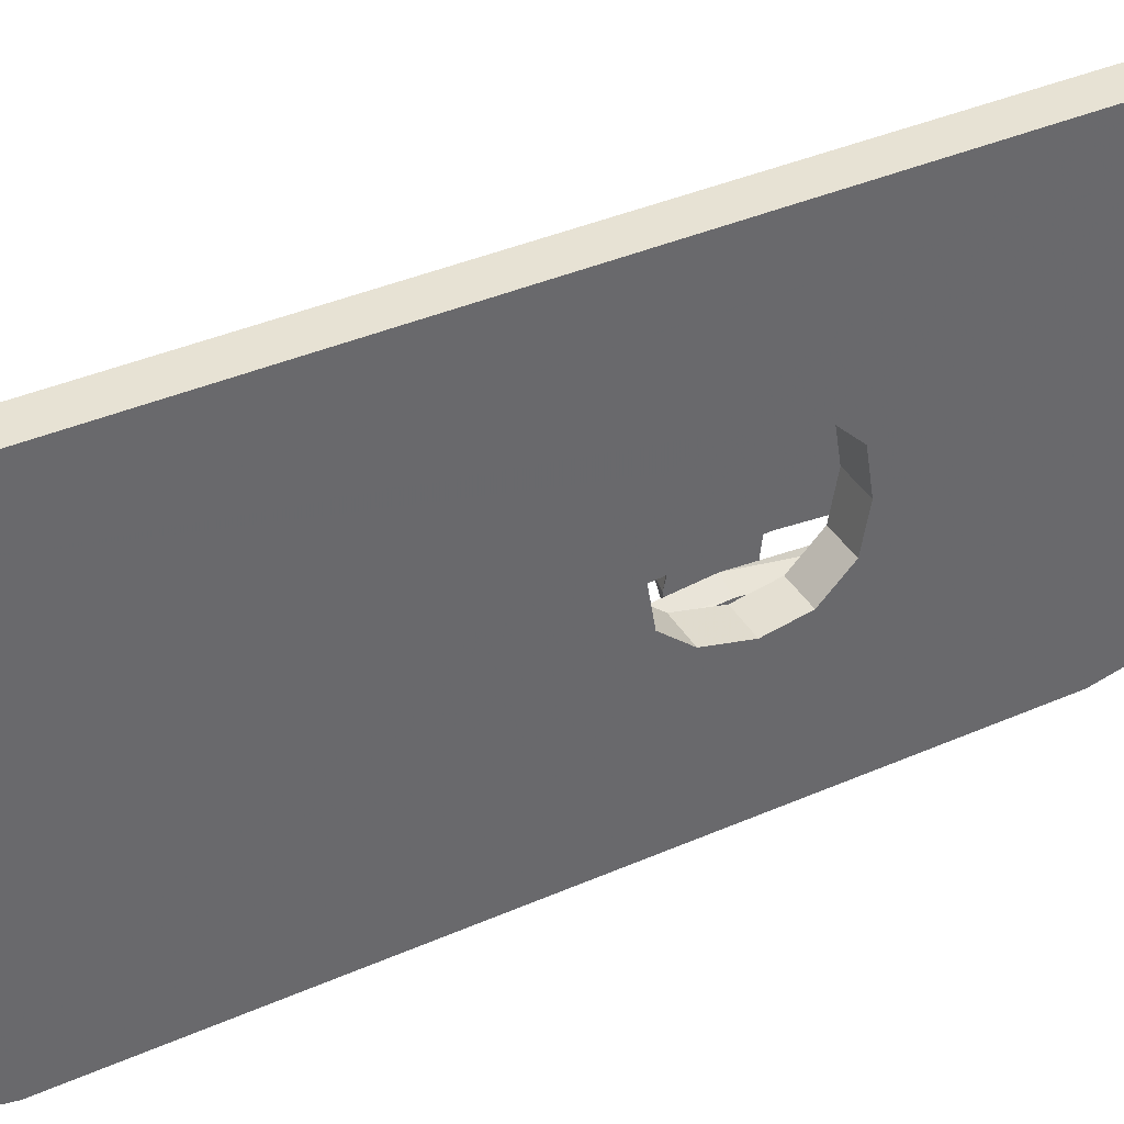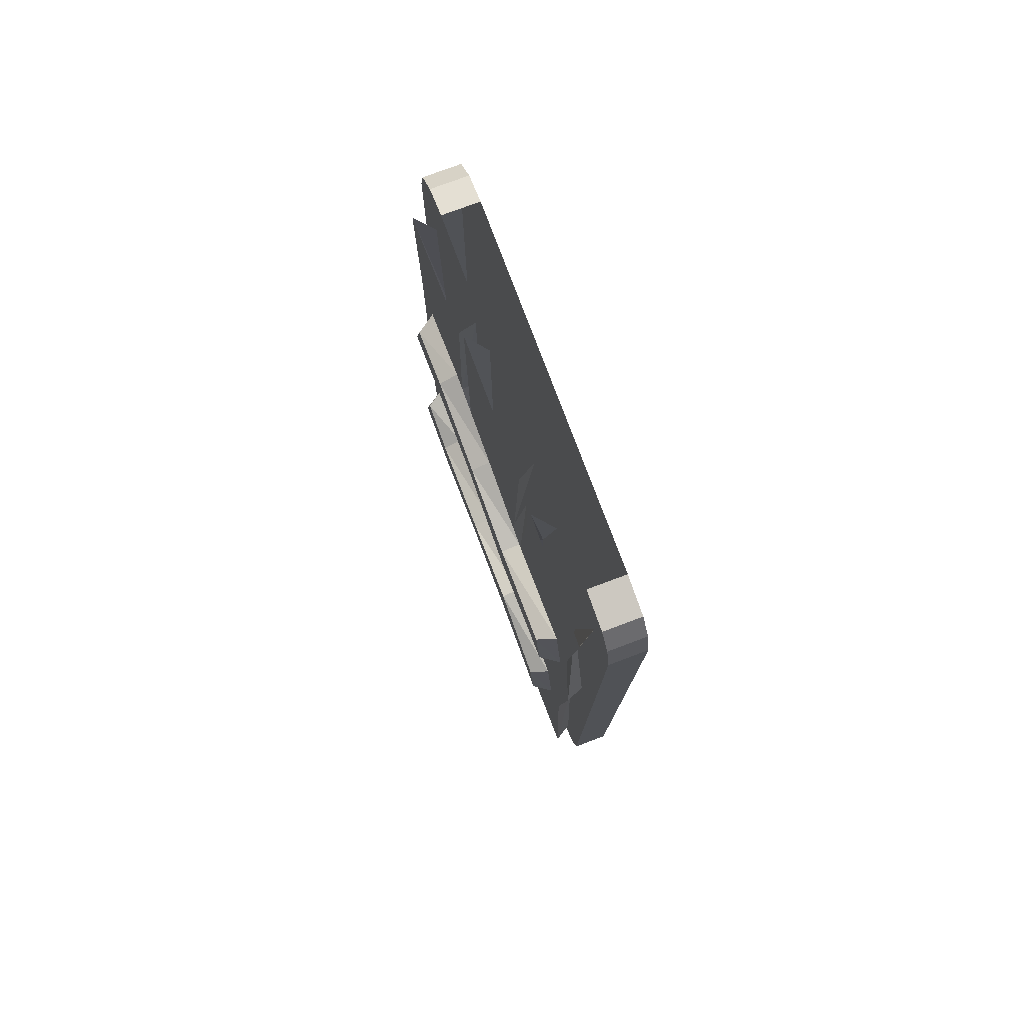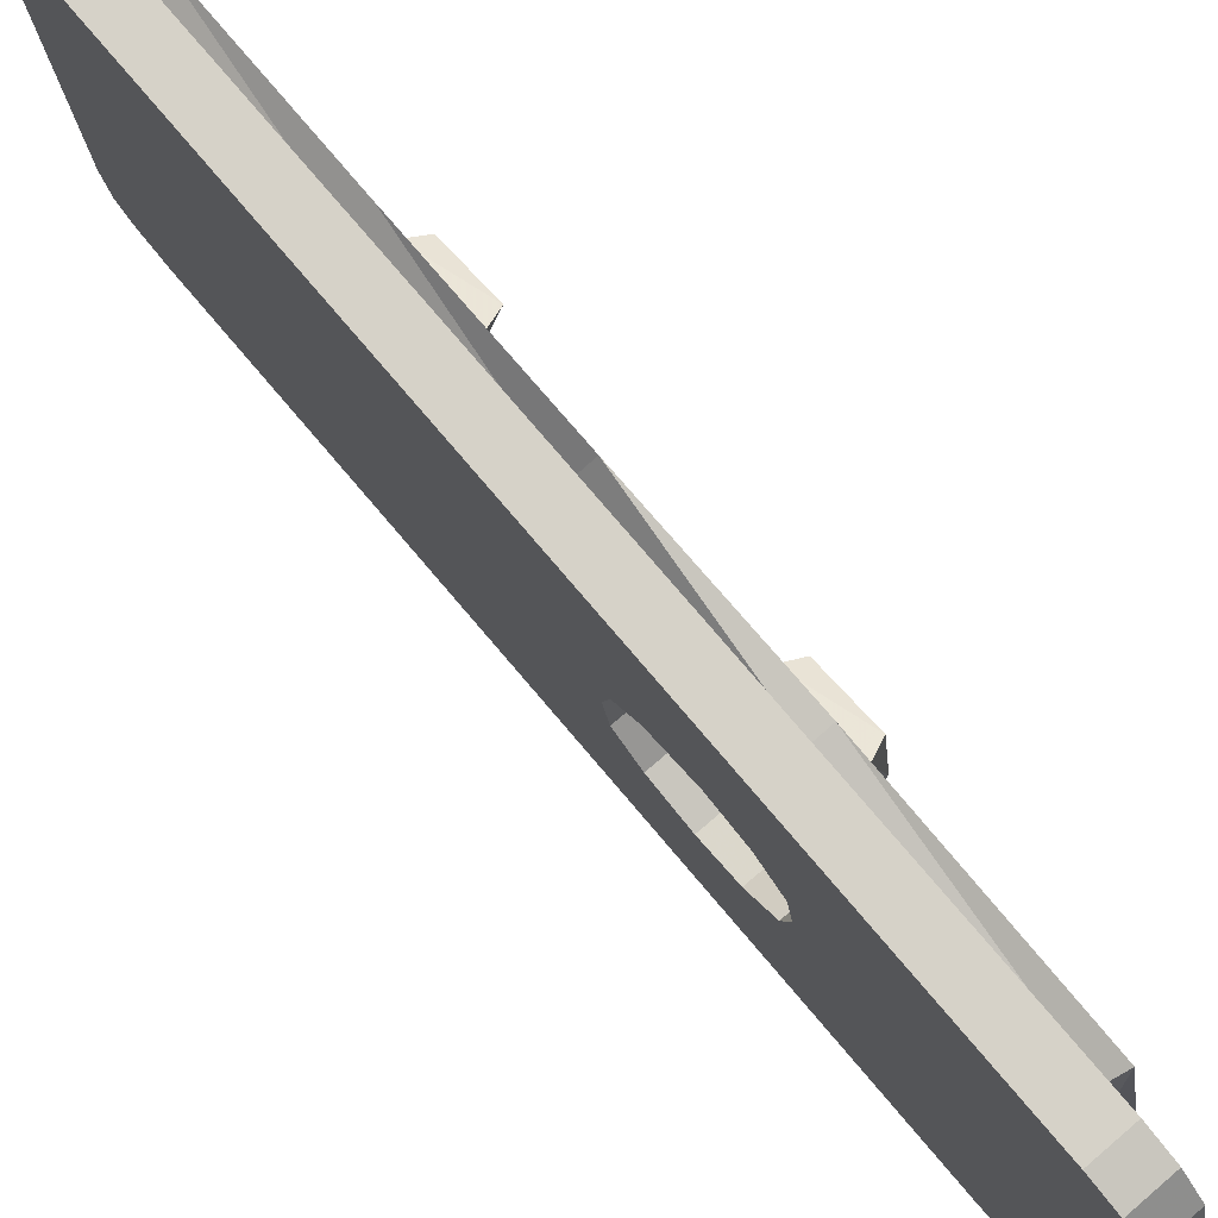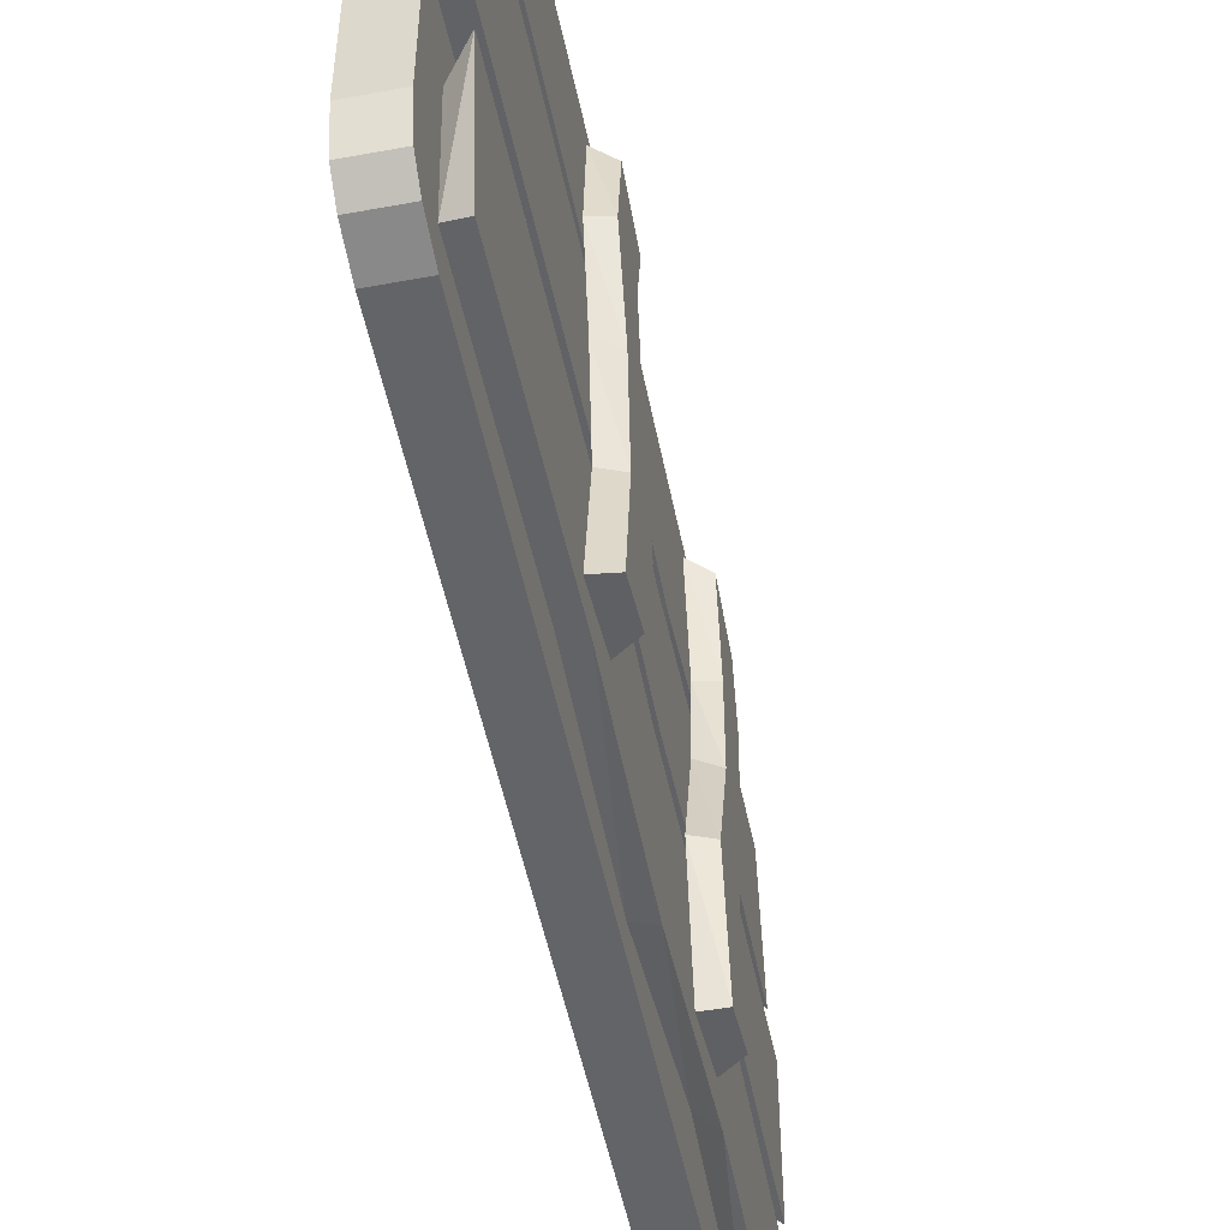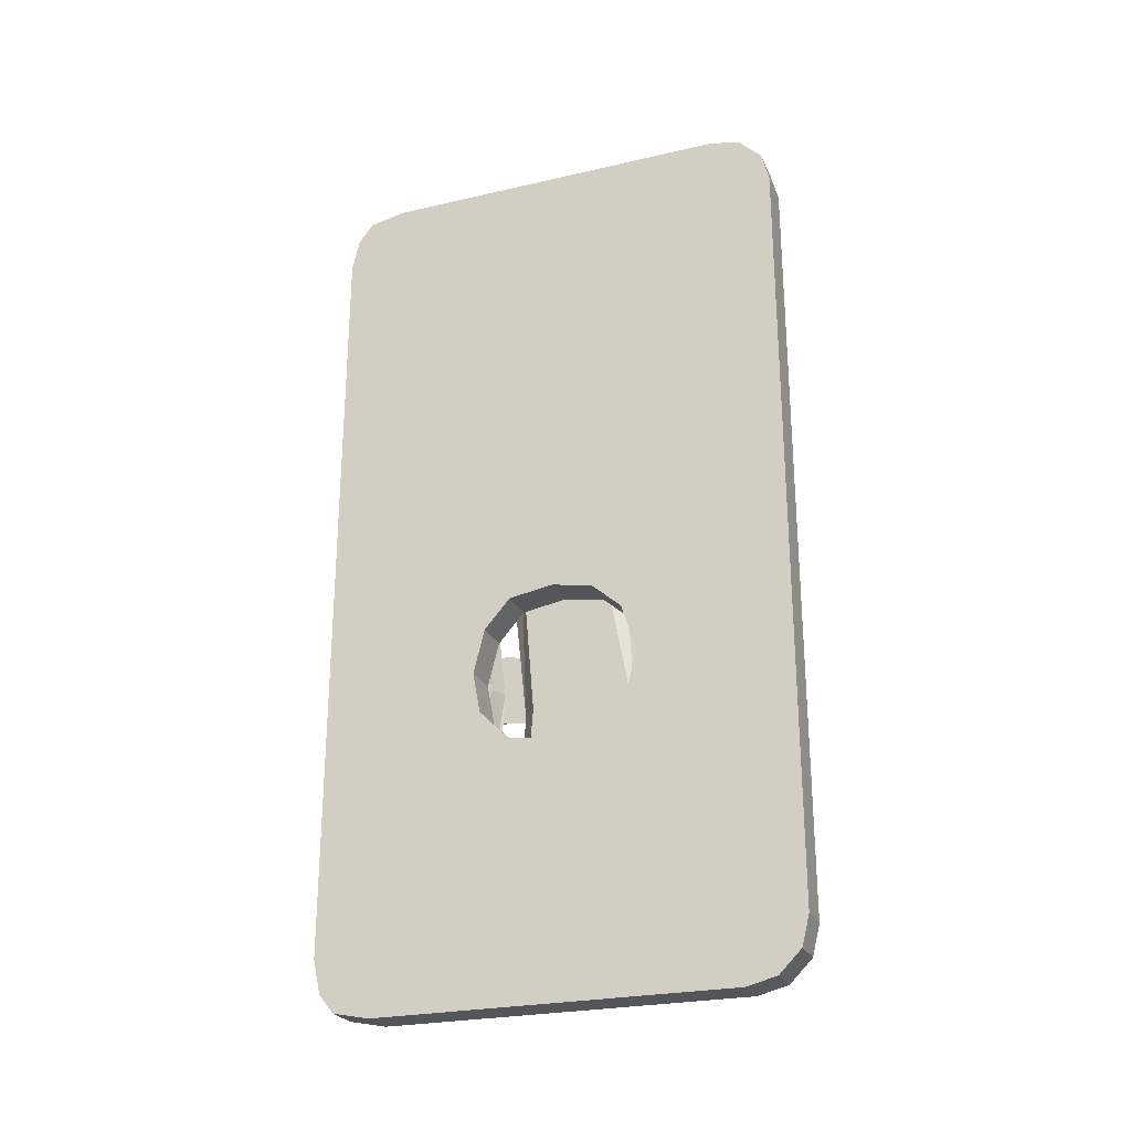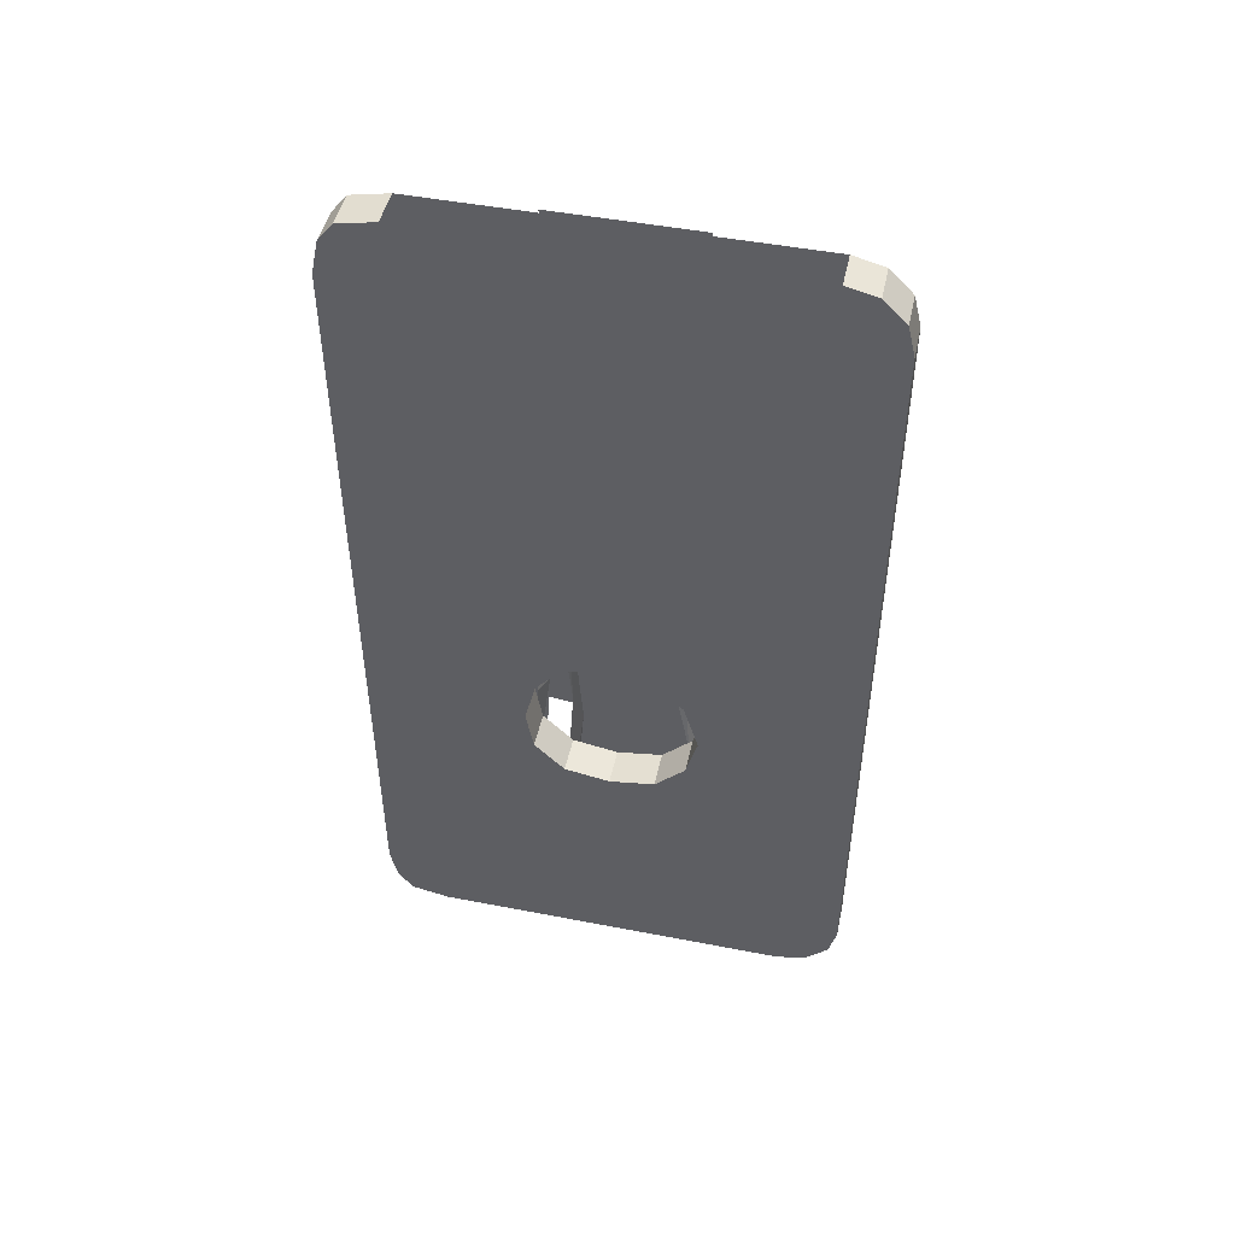
<metadata>
{"format":"obj","ext":"obj","renderer":"f3d","projection":"perspective","resolution":1024,"background":"white","views":[{"elev":39.8,"azim":-118.3,"up":"+Z"},{"elev":77.3,"azim":159.5,"up":"+Y"},{"elev":78.4,"azim":-40.5,"up":"+Z"},{"elev":-51.2,"azim":11.3,"up":"+Z"},{"elev":-25.3,"azim":-69.6,"up":"+Y"},{"elev":47.7,"azim":-77.7,"up":"+Y"}]}
</metadata>
<code>
v -0.4219 -1.75 -0.375
v -0.4219 -1.75 0.375
v -0.4219 -1.875 0.375
v -0.4219 -1.875 -0.375
v -0.4219 -1.859 -0.4531
v -0.4219 -1.82 -0.4844
v -0.4219 -1.75 -0.5
v -0.4219 -0.125 -0.5
v -0.4219 -0.125 -0.375
v -0.4219 -1.188 -0.1719
v -0.4219 -1.273 -0.1562
v -0.4219 -1.336 -0.09375
v -0.4219 -1.352 0
v -0.4219 -1.336 0.09375
v -0.4219 -1.273 0.1562
v -0.4219 -1.188 0.1797
v -0.4219 -0.125 0.375
v -0.4219 -1.75 0.5
v -0.4219 -1.812 0.4844
v -0.4219 -1.859 0.4375
v -0.5 -1.859 0.4375
v -0.5 -1.875 0.375
v -0.5 -1.875 -0.375
v -0.5 -1.859 -0.4531
v -0.5 -1.82 -0.4844
v -0.5 -1.75 -0.5
v -0.5 -0.125 -0.5
v -0.4219 -0.05469 -0.4844
v -0.4219 -0.01562 -0.4531
v -0.4219 0 -0.375
v -0.4219 -1.016 0
v -0.4219 -1.031 -0.09375
v -0.4219 -1.094 -0.1484
v -0.5 -1.094 -0.1484
v -0.5 -1.188 -0.1719
v -0.5 -1.273 -0.1562
v -0.5 -1.336 -0.09375
v -0.5 -1.352 0
v -0.5 -1.336 0.09375
v -0.5 -1.273 0.1562
v -0.5 -1.188 0.1797
v -0.4219 -1.086 0.1484
v -0.4219 -1.031 0.08594
v -0.5 -1.031 0.08594
v -0.5 -1.016 0
v -0.5 -1.031 -0.09375
v -0.5 -0.125 -0.375
v -0.5 -1.75 -0.375
v -0.5 -1.75 0.375
v -0.5 -0.125 0.375
v -0.5 -1.086 0.1484
v -0.4219 -0.125 0.5
v -0.5 -0.125 0.5
v -0.5 -1.75 0.5
v -0.5 -1.812 0.4844
v -0.5 -0.05469 -0.4844
v -0.5 -0.01562 -0.4531
v -0.5 0 -0.375
v -0.5 0 0.375
v -0.5 -0.01562 0.4375
v -0.4219 -0.01562 0.4375
v -0.4219 0 0.375
v -0.4219 -0.0625 0.4844
v -0.5 -0.0625 0.4844
v -0.3438 -1.195 0.2656
v -0.3438 -1.172 0.375
v -0.3438 -1.289 0.4062
v -0.3438 -1.312 0.25
v -0.3438 -1.258 0.0625
v -0.3438 -1.164 0.04688
v -0.3828 -1.148 0.04688
v -0.3828 -1.172 0.2656
v -0.3828 -1.156 0.3984
v -0.3828 -1.305 0.4297
v -0.3828 -1.32 0.25
v -0.3828 -1.281 0.0625
v -0.3438 -1.242 -0.1484
v -0.3438 -1.117 -0.1484
v -0.3828 -1.109 -0.1484
v -0.3438 -1.273 -0.3594
v -0.3438 -1.172 -0.3359
v -0.3828 -1.258 -0.1484
v -0.3828 -1.297 -0.3828
v -0.3828 -1.156 -0.3516
v -0.3438 -0.5234 0.2266
v -0.3438 -0.5547 0.3594
v -0.3438 -0.6719 0.3906
v -0.3438 -0.6406 0.2109
v -0.3438 -0.6406 0.04688
v -0.3438 -0.5469 0.03125
v -0.3828 -0.5312 0.03125
v -0.3828 -0.5 0.2266
v -0.3828 -0.5391 0.3828
v -0.3828 -0.6875 0.4141
v -0.3828 -0.6484 0.2109
v -0.3828 -0.6641 0.04688
v -0.3438 -0.7031 -0.1484
v -0.3438 -0.5781 -0.1484
v -0.3828 -0.5703 -0.1484
v -0.3438 -0.6562 -0.375
v -0.3438 -0.5547 -0.3516
v -0.3828 -0.7188 -0.1484
v -0.3828 -0.6797 -0.3984
v -0.3828 -0.5391 -0.3672
v -0.3828 -1.711 0.4375
v -0.4219 -1.703 0.4219
v -0.4219 -1.742 0.2031
v -0.3828 -1.766 0.1953
v -0.3828 -1.258 0.2031
v -0.3828 -1.25 0.4609
v -0.4219 -1.25 0.4531
v -0.4219 -1.258 0.2266
v -0.4219 -0.8047 0.1875
v -0.3828 -0.8047 0.1562
v -0.3828 -0.875 0.4453
v -0.4219 -0.8672 0.3984
v -0.4219 -0.5078 0.4062
v -0.4219 -0.5078 0.1953
v -0.3828 -0.5078 0.1953
v -0.3828 -0.5078 0.4375
v -0.3828 -0.1406 0.4453
v -0.4219 -0.1797 0.4219
v -0.4219 -0.1172 0.1953
v -0.3828 -0.09375 0.1797
v -0.3828 -1.828 0.1484
v -0.4219 -1.812 0.125
v -0.4219 -1.836 -0.1172
v -0.3828 -1.852 -0.1406
v -0.3828 -1.25 -0.1016
v -0.3828 -1.305 0.1719
v -0.4219 -1.297 0.1484
v -0.4219 -1.25 -0.07031
v -0.4219 -0.8672 -0.1016
v -0.3828 -0.875 -0.1406
v -0.3828 -0.875 0.1172
v -0.4219 -0.875 0.07031
v -0.4219 -0.5547 0.1094
v -0.4219 -0.5078 -0.08594
v -0.3828 -0.5078 -0.1172
v -0.3828 -0.5625 0.1406
v -0.3828 -0.02344 0.1484
v -0.4219 -0.0625 0.1172
v -0.4219 -0.04688 -0.1172
v -0.3828 -0.02344 -0.1406
v -0.3828 -1.82 -0.1875
v -0.4219 -1.781 -0.2188
v -0.4219 -1.766 -0.4375
v -0.3828 -1.781 -0.4609
v -0.3828 -1.25 -0.4297
v -0.3828 -1.195 -0.1484
v -0.4219 -1.195 -0.1641
v -0.4219 -1.25 -0.4062
v -0.4219 -0.875 -0.4453
v -0.3828 -0.875 -0.4609
v -0.3828 -0.9141 -0.1797
v -0.4219 -0.9219 -0.1875
v -0.4219 -0.4453 -0.1797
v -0.4219 -0.4922 -0.3672
v -0.3828 -0.5078 -0.4219
v -0.3828 -0.4453 -0.1641
v -0.3828 -0.05469 -0.2031
v -0.4219 -0.1016 -0.2344
v -0.4219 -0.125 -0.4297
v -0.3828 -0.1094 -0.4531
v -0.5 -0.9766 -0.3125
v -0.5 -0.9766 -0.1562
v -0.5 -0.6172 -0.1562
v -0.5 -0.6172 -0.3125
v -0.3828 -0.8359 -0.2578
v -0.3828 -0.8359 -0.2188
v -0.3828 -0.8984 -0.2188
v -0.3828 -0.8984 -0.2578
v -0.3828 -0.8828 -0.2734
v -0.3828 -0.8516 -0.2734
v -0.3828 -0.7422 -0.2656
v -0.3828 -0.7422 -0.2109
v -0.3828 -0.8516 -0.2031
v -0.3828 -0.8828 -0.2031
v -0.5 -0.8984 -0.2578
v -0.5 -0.8984 -0.2188
v -0.5 -0.8359 -0.2188
v -0.5 -0.8359 -0.2578
v -0.5 -0.8516 -0.2734
v -0.5 -0.8828 -0.2734
v -0.5 -0.7422 -0.2109
v -0.5 -0.7422 -0.2656
v -0.5 -0.8828 -0.2031
v -0.5 -0.8516 -0.2031
f 1 2 3
f 1 3 4
f 1 4 5
f 1 5 6
f 1 6 7
f 1 7 8
f 1 8 9
f 2 17 18
f 2 18 19
f 2 19 20
f 2 20 3
f 8 28 9
f 9 28 29
f 9 29 30
f 9 30 17
f 10 33 34
f 10 34 35
f 10 35 11
f 11 35 36
f 11 36 12
f 12 36 37
f 12 37 13
f 13 37 38
f 13 38 14
f 14 38 39
f 14 39 15
f 15 39 40
f 15 40 16
f 16 40 41
f 16 41 42
f 31 43 44
f 31 44 45
f 31 45 32
f 32 45 46
f 32 46 33
f 33 46 34
f 41 51 42
f 42 51 43
f 43 51 44
f 17 52 18
f 21 55 49
f 21 49 22
f 22 49 23
f 23 49 48
f 23 48 24
f 24 48 25
f 25 48 26
f 26 48 47
f 26 47 27
f 27 47 56
f 58 57 47
f 58 47 59
f 59 47 50
f 59 50 60
f 62 61 17
f 62 17 30
f 61 63 17
f 17 63 52
f 53 64 50
f 53 50 49
f 53 49 54
f 54 49 55
f 64 60 50
f 57 56 47
f 1 9 10
f 1 10 11
f 1 11 12
f 1 12 13
f 1 13 2
f 2 13 14
f 2 14 15
f 2 15 16
f 2 16 17
f 9 17 31
f 9 31 32
f 9 32 33
f 9 33 10
f 16 42 17
f 17 42 43
f 17 43 31
f 34 46 47
f 34 47 35
f 35 47 48
f 35 48 36
f 36 48 37
f 37 48 38
f 38 48 49
f 38 49 39
f 39 49 40
f 40 49 41
f 41 49 50
f 41 50 51
f 44 51 50
f 44 50 45
f 45 50 47
f 45 47 46
f 3 20 21
f 3 21 22
f 3 22 4
f 4 22 23
f 4 23 5
f 5 23 24
f 5 24 6
f 6 24 25
f 6 25 7
f 7 25 26
f 7 26 8
f 8 26 27
f 8 27 28
f 18 52 53
f 18 53 54
f 18 54 19
f 19 54 55
f 19 55 20
f 20 55 21
f 27 56 28
f 28 56 29
f 29 56 57
f 29 57 30
f 30 57 58
f 59 60 61
f 59 61 62
f 52 63 64
f 52 64 53
f 63 61 60
f 63 60 64
f 165 166 167
f 165 167 168
f 65 66 67
f 65 67 68
f 65 68 69
f 65 69 70
f 65 70 71
f 65 71 72
f 65 72 66
f 66 72 73
f 66 73 67
f 67 73 74
f 67 74 68
f 68 74 75
f 68 75 69
f 69 75 76
f 69 76 77
f 69 77 70
f 70 77 78
f 70 78 79
f 70 79 71
f 71 79 76
f 71 76 75
f 71 75 72
f 72 75 73
f 73 75 74
f 80 81 78
f 80 78 77
f 80 77 82
f 80 82 83
f 80 83 81
f 81 83 84
f 81 84 78
f 78 84 79
f 79 84 82
f 79 82 76
f 76 82 77
f 85 86 87
f 85 87 88
f 85 88 89
f 85 89 90
f 85 90 91
f 85 91 92
f 85 92 86
f 86 92 93
f 86 93 87
f 87 93 94
f 87 94 88
f 88 94 95
f 88 95 89
f 89 95 96
f 89 96 97
f 89 97 90
f 90 97 98
f 90 98 99
f 90 99 91
f 91 99 96
f 91 96 95
f 91 95 92
f 92 95 93
f 93 95 94
f 100 101 98
f 100 98 97
f 100 97 102
f 100 102 103
f 100 103 101
f 101 103 104
f 101 104 98
f 98 104 99
f 99 104 102
f 99 102 96
f 96 102 97
f 102 104 103
f 82 84 83
f 125 126 127
f 125 127 128
f 125 128 129
f 125 129 130
f 125 130 126
f 126 130 131
f 126 131 127
f 127 131 132
f 127 132 128
f 128 132 129
f 129 132 133
f 129 133 134
f 129 134 130
f 130 134 135
f 130 135 131
f 131 135 136
f 131 136 132
f 132 136 133
f 133 136 137
f 133 137 138
f 133 138 134
f 134 138 139
f 134 139 135
f 135 139 140
f 135 140 136
f 136 140 137
f 137 140 141
f 137 141 142
f 137 142 138
f 138 142 143
f 138 143 139
f 139 143 144
f 139 144 140
f 140 144 141
f 105 106 107
f 105 107 108
f 105 108 109
f 105 109 110
f 105 110 106
f 106 110 111
f 106 111 107
f 107 111 112
f 107 112 108
f 108 112 109
f 109 112 113
f 109 113 114
f 109 114 110
f 110 114 115
f 110 115 111
f 111 115 116
f 111 116 112
f 112 116 113
f 113 116 117
f 113 117 118
f 113 118 114
f 114 118 119
f 114 119 115
f 115 119 120
f 115 120 116
f 116 120 117
f 117 120 121
f 117 121 122
f 117 122 118
f 118 122 123
f 118 123 119
f 119 123 124
f 119 124 120
f 120 124 121
f 145 146 147
f 145 147 148
f 145 148 149
f 145 149 150
f 145 150 146
f 146 150 151
f 146 151 147
f 147 151 152
f 147 152 148
f 148 152 149
f 149 152 153
f 149 153 154
f 149 154 150
f 150 154 155
f 150 155 151
f 151 155 156
f 151 156 152
f 152 156 153
f 153 156 157
f 153 157 158
f 153 158 154
f 154 158 159
f 154 159 155
f 155 159 160
f 155 160 156
f 156 160 157
f 157 160 161
f 157 161 162
f 157 162 158
f 158 162 163
f 158 163 159
f 159 163 164
f 159 164 160
f 160 164 161
f 169 170 171
f 169 171 172
f 169 172 173
f 169 173 174
f 175 176 170
f 175 170 169
f 177 178 171
f 177 171 170
f 179 180 181
f 179 181 182
f 179 182 183
f 179 183 184
f 182 181 185
f 182 185 186
f 181 180 187
f 181 187 188

</code>
